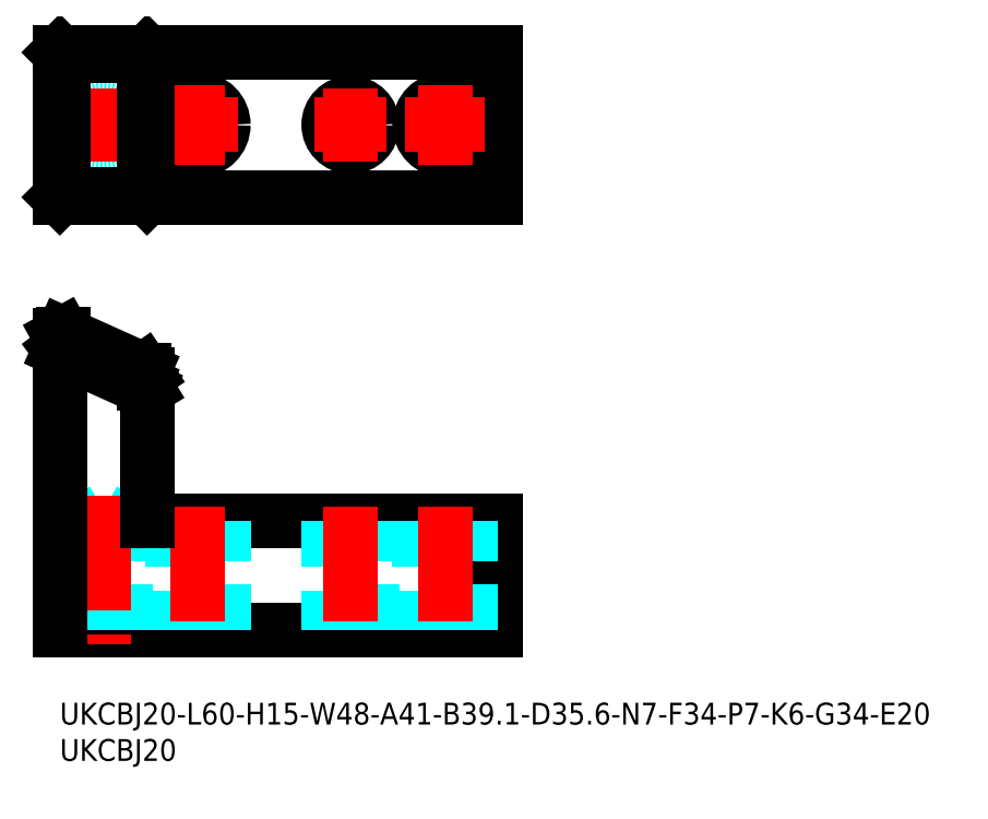
<metadata>
{"format":"dxf","ext":"dxf","renderer":"ezdxf+matplotlib","layout":"modelspace","background":"white","min_lineweight":24,"dpi":150}
</metadata>
<code>
0
SECTION
2
ENTITIES
0
TEXT
8
MSM_PART_NUMBER
10
0
20
-3
30
0
40
3
1
UKCBJ20-L60-H15-W48-A41-B39.1-D35.6-N7-F34-P7-K6-G34-E20
0
TEXT
8
MSM_PART_NUMBER
10
0
20
-8
30
0
40
3
1
UKCBJ20
0
LINE
8
MSM_CONTINUOUS
10
0
20
10
30
0
11
60
21
10
31
0
0
LINE
8
MSM_CONTINUOUS
10
60
20
25
30
0
11
12
21
25
31
0
0
LINE
8
MSM_CONTINUOUS
10
60
20
10
30
0
11
60
21
25
31
0
0
LINE
8
MSM_CONTINUOUS
10
60
20
89.5
30
0
11
0
21
89.5
31
0
0
LINE
8
MSM_CONTINUOUS
10
60
20
69.5
30
0
11
0
21
69.5
31
0
0
LINE
8
MSM_CONTINUOUS
10
60
20
69.5
30
0
11
60
21
89.5
31
0
0
LINE
8
MSM_CONTINUOUS
10
0
20
89.5
30
0
11
0
21
69.5
31
0
0
CIRCLE
8
MSM_DASHED
10
6
20
79.5
30
0
40
3
0
LINE
8
MSM_CENTER
10
1
20
79.5
30
0
11
11
21
79.5
31
0
0
LINE
8
MSM_CENTER
10
6
20
84.5
30
0
11
6
21
74.5
31
0
0
CIRCLE
8
MSM_CONTINUOUS
10
19
20
79.5
30
0
40
3.5
0
LINE
8
MSM_CENTER
10
13.5
20
79.5
30
0
11
24.5
21
79.5
31
0
0
LINE
8
MSM_CENTER
10
19
20
85
30
0
11
19
21
74
31
0
0
CIRCLE
8
MSM_CONTINUOUS
10
40
20
79.5
30
0
40
3
0
LINE
8
MSM_CENTER
10
35
20
79.5
30
0
11
45
21
79.5
31
0
0
LINE
8
MSM_CENTER
10
40
20
84.5
30
0
11
40
21
74.5
31
0
0
LINE
8
MSM_DASHED
10
15.5
20
25
30
0
11
15.5
21
10
31
0
0
LINE
8
MSM_DASHED
10
22.5
20
10
30
0
11
22.5
21
25
31
0
0
LINE
8
MSM_CENTER
10
19
20
27
30
0
11
19
21
8
31
0
0
LINE
8
MSM_DASHED
10
37
20
25
30
0
11
37
21
10
31
0
0
LINE
8
MSM_DASHED
10
43
20
10
30
0
11
43
21
25
31
0
0
LINE
8
MSM_CENTER
10
40
20
27
30
0
11
40
21
8
31
0
0
LINE
8
MSM_DASHED
10
3
20
24.77
30
0
11
3
21
10
31
0
0
LINE
8
MSM_DASHED
10
9
20
10
30
0
11
9
21
24.77
31
0
0
LINE
8
MSM_DASHED
10
9
20
24.77
30
0
11
3
21
24.77
31
0
0
LINE
8
MSM_DASHED
10
6
20
26.5
30
0
11
3
21
24.77
31
0
0
LINE
8
MSM_DASHED
10
9
20
24.77
30
0
11
6
21
26.5
31
0
0
LINE
8
MSM_CENTER
10
6
20
28.5
30
0
11
6
21
8
31
0
0
CIRCLE
8
MSM_CONTINUOUS
10
53
20
79.5
30
0
40
3.5
0
LINE
8
MSM_CENTER
10
47.5
20
79.5
30
0
11
58.5
21
79.5
31
0
0
LINE
8
MSM_CENTER
10
53
20
85
30
0
11
53
21
74
31
0
0
LINE
8
MSM_DASHED
10
49.5
20
25
30
0
11
49.5
21
10
31
0
0
LINE
8
MSM_DASHED
10
56.5
20
10
30
0
11
56.5
21
25
31
0
0
LINE
8
MSM_CENTER
10
53
20
27
30
0
11
53
21
8
31
0
0
LINE
8
MSM_DASHED
10
0
20
50.45
30
0
11
12
21
45.05
31
0
0
LINE
8
MSM_CONTINUOUS
10
0.4563
20
50.74
30
0
11
11.54
21
45.76
31
0
0
LINE
8
MSM_CONTINUOUS
10
0.4563
20
48.94
30
0
11
0.4563
21
50.74
31
0
0
LINE
8
MSM_CONTINUOUS
10
0.4563
20
50.74
30
0
11
0
21
50.49
31
0
0
LINE
8
MSM_CONTINUOUS
10
12
20
45.09
30
0
11
11.54
21
45.76
31
0
0
LINE
8
MSM_CONTINUOUS
10
11.54
20
43.96
30
0
11
11.54
21
45.76
31
0
0
LINE
8
MSM_CONTINUOUS
10
12
20
43.2
30
0
11
11.54
21
43.96
31
0
0
LINE
8
MSM_CONTINUOUS
10
11.54
20
43.96
30
0
11
0.4563
21
48.94
31
0
0
LINE
8
MSM_CONTINUOUS
10
0
20
48.6
30
0
11
0.4563
21
48.94
31
0
0
LINE
8
MSM_CONTINUOUS
10
0
20
50.49
30
0
11
0
21
10
31
0
0
LINE
8
MSM_CONTINUOUS
10
12
20
25
30
0
11
12
21
45.09
31
0
0
LINE
8
MSM_CONTINUOUS
10
12
20
43.15
30
0
11
0
21
48.55
31
0
0
LINE
8
MSM_CONTINUOUS
10
12
20
69.54
30
0
11
11.54
21
70
31
0
0
LINE
8
MSM_CONTINUOUS
10
12
20
69.5
30
0
11
12
21
89.5
31
0
0
LINE
8
MSM_CONTINUOUS
10
11.54
20
70
30
0
11
11.54
21
89
31
0
0
LINE
8
MSM_CONTINUOUS
10
11.54
20
70
30
0
11
0.4563
21
70
31
0
0
LINE
8
MSM_CONTINUOUS
10
12
20
89.46
30
0
11
11.54
21
89
31
0
0
LINE
8
MSM_CONTINUOUS
10
0.4563
20
89
30
0
11
0
21
89.46
31
0
0
LINE
8
MSM_CONTINUOUS
10
0
20
69.54
30
0
11
0.4563
21
70
31
0
0
LINE
8
MSM_CONTINUOUS
10
0.4563
20
89
30
0
11
11.54
21
89
31
0
0
LINE
8
MSM_CONTINUOUS
10
0.4563
20
70
30
0
11
0.4563
21
89
31
0
0
ENDSEC
0
EOF

</code>
